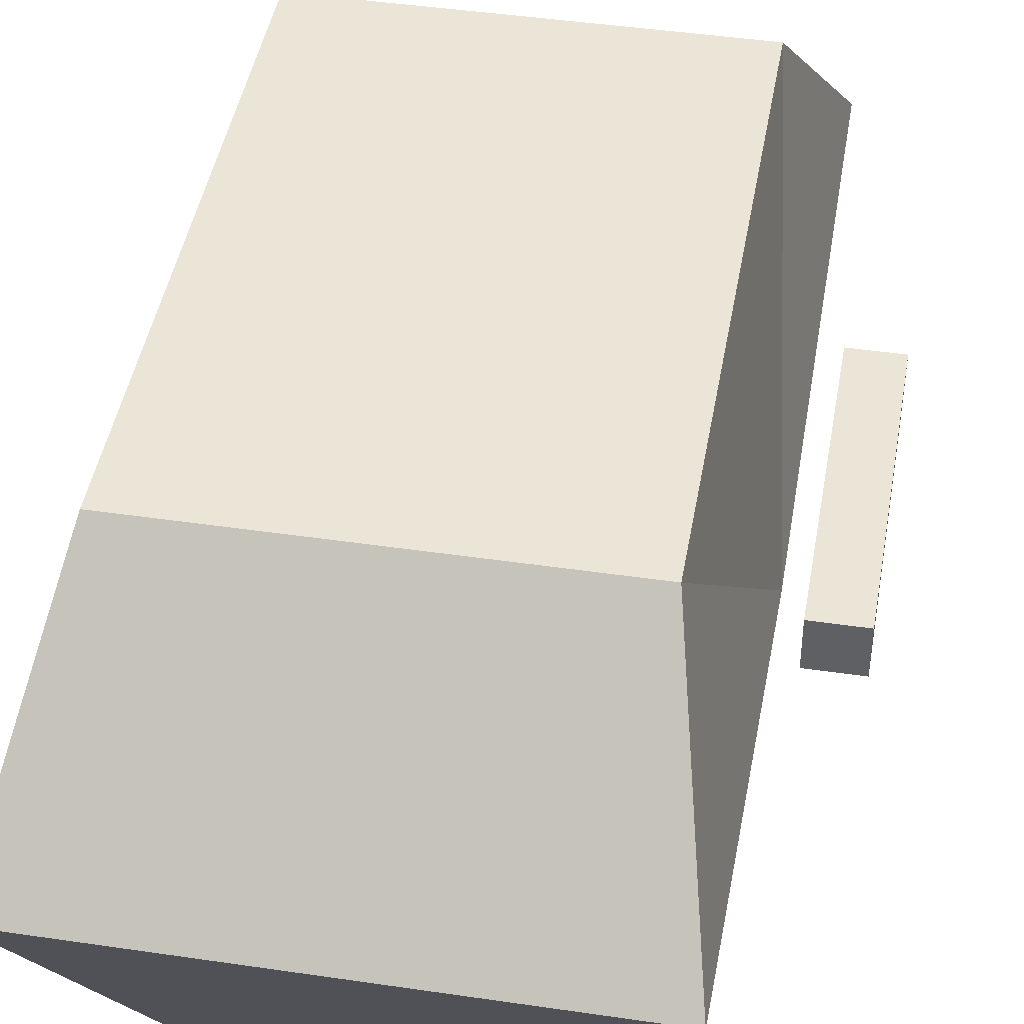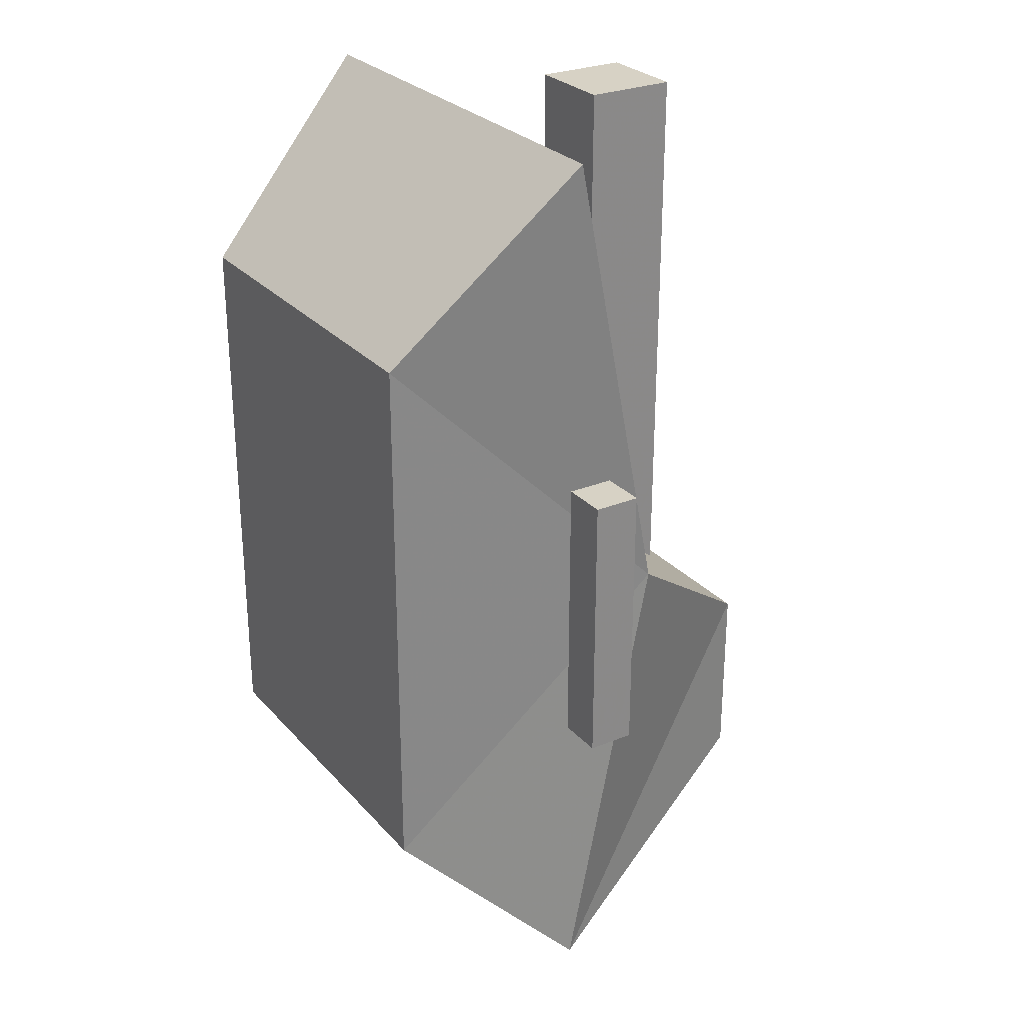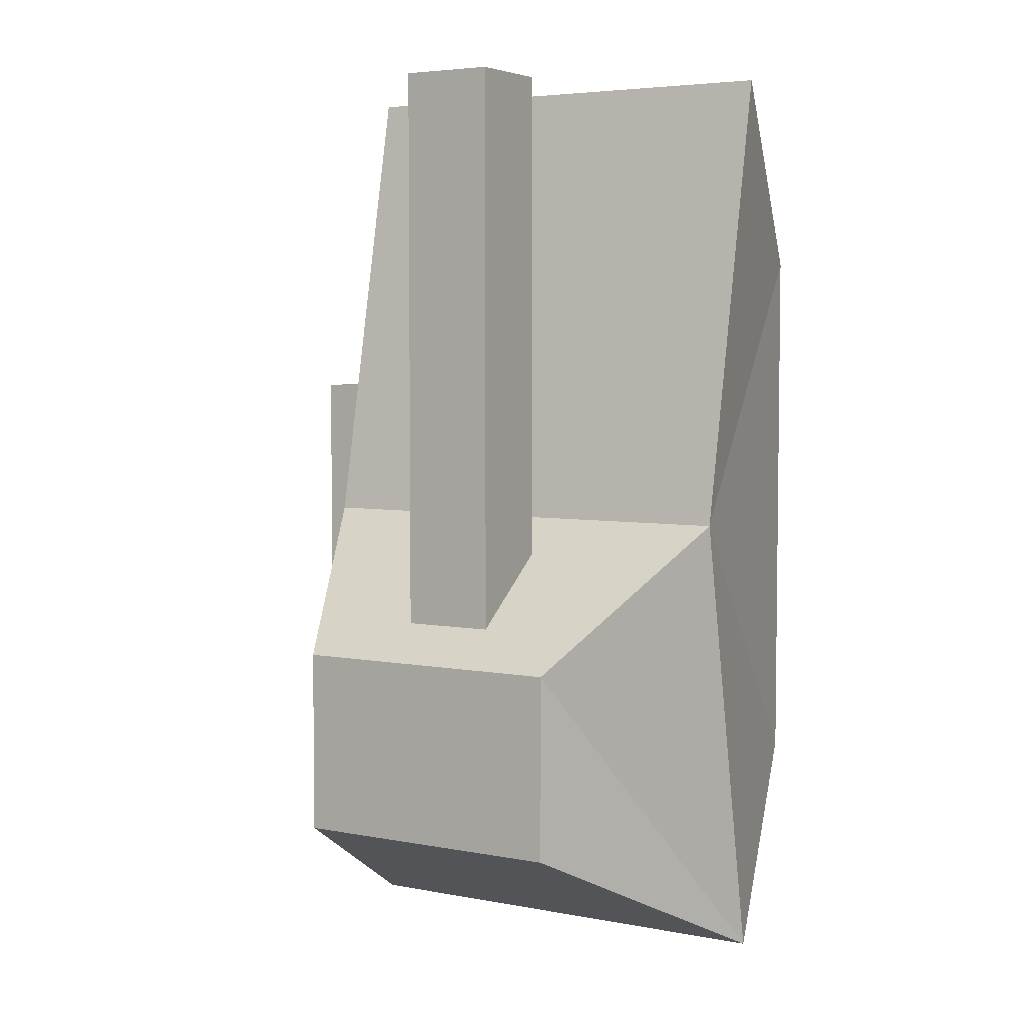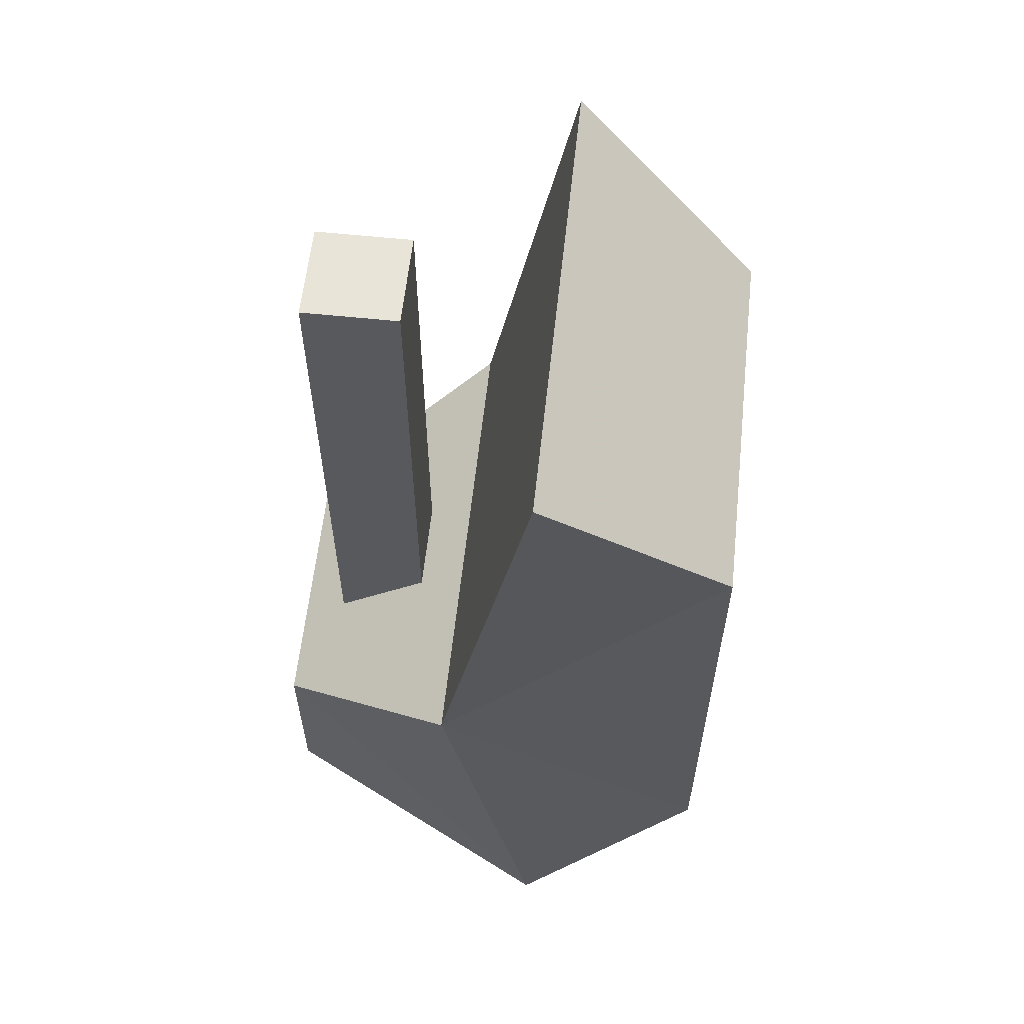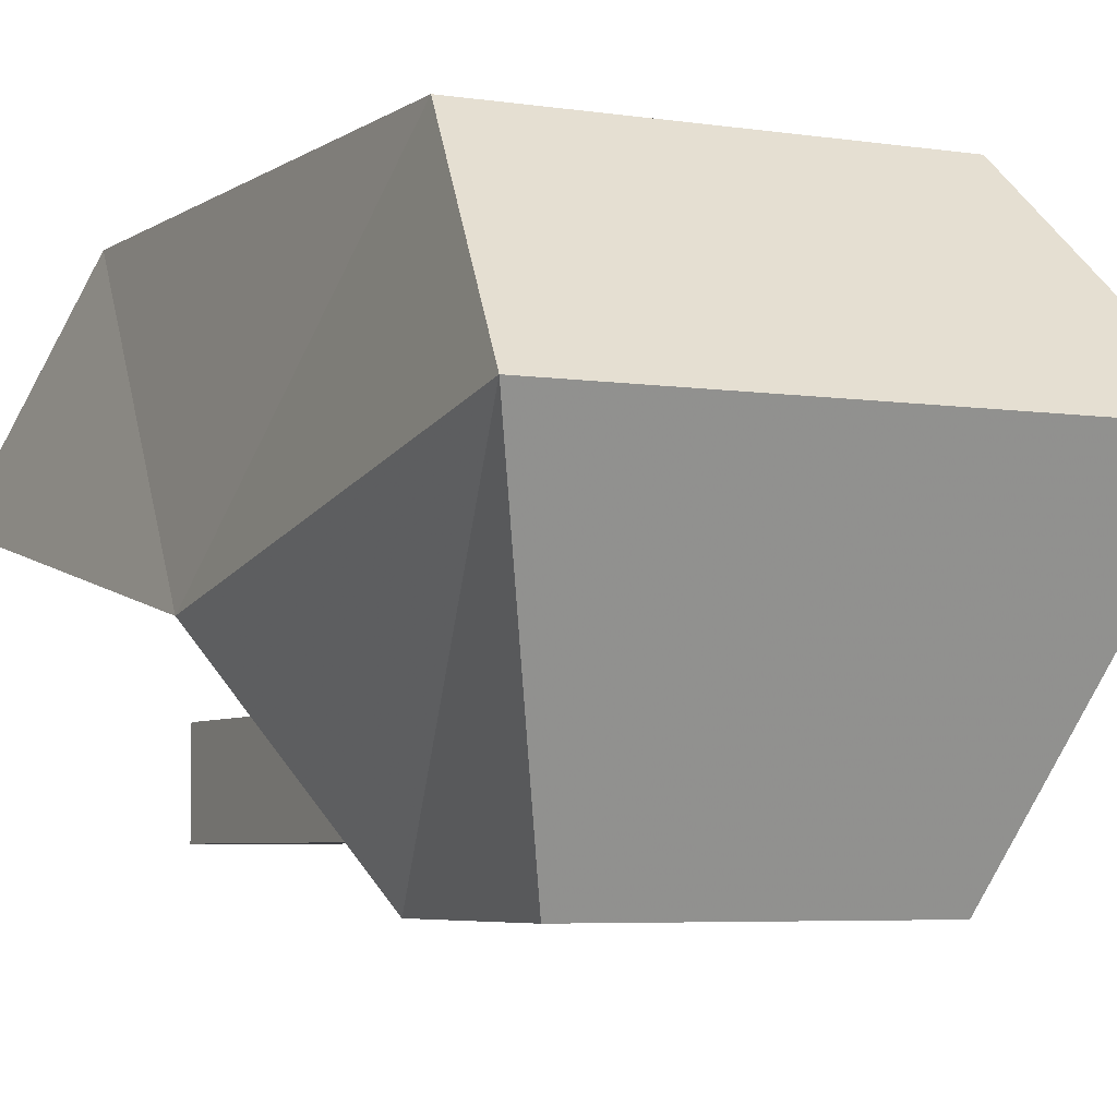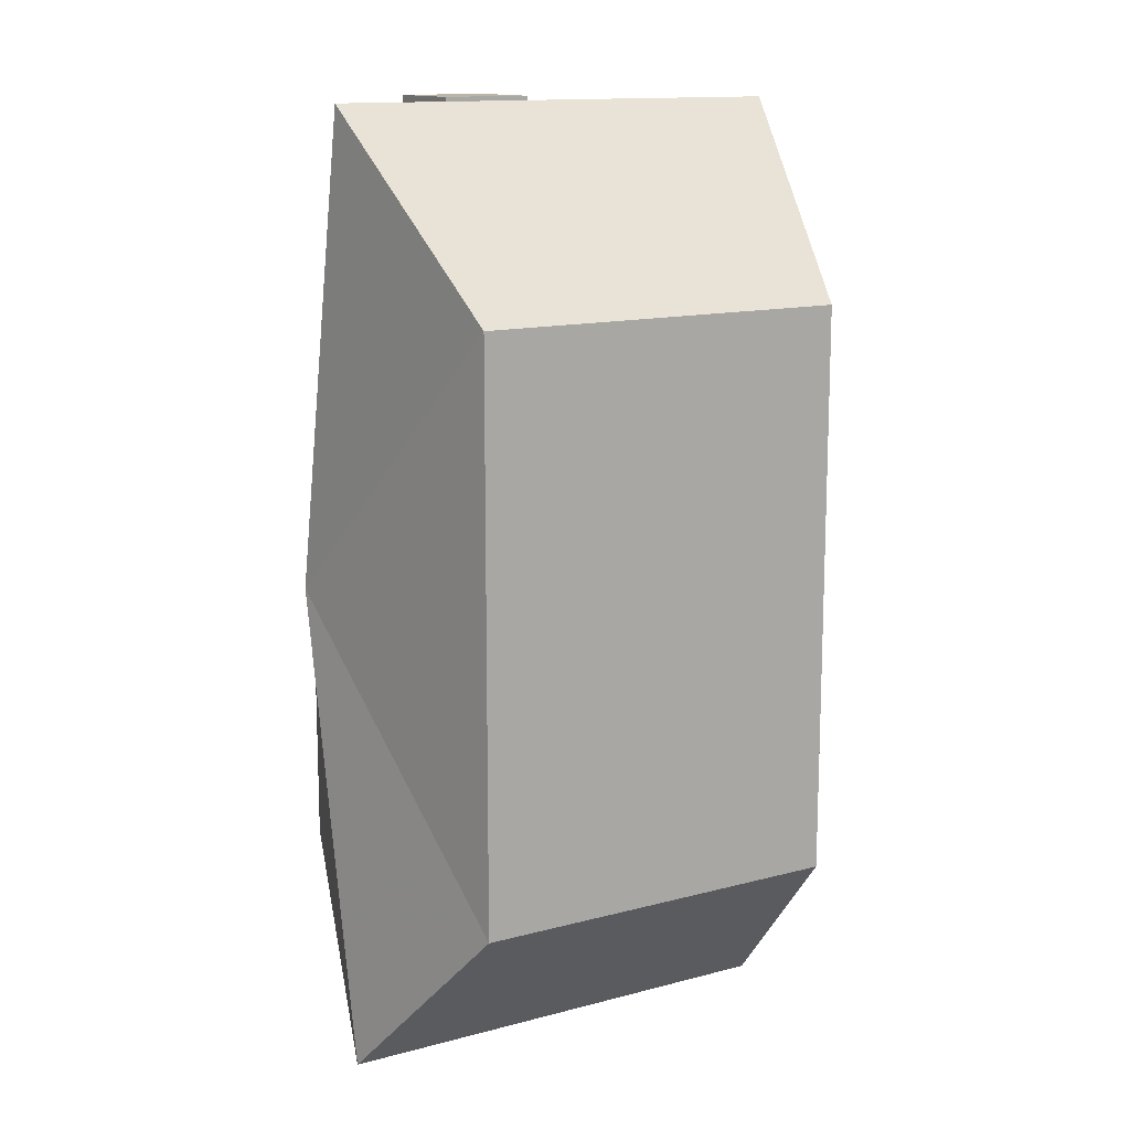
<metadata>
{"format":"obj","ext":"obj","renderer":"f3d","projection":"perspective","resolution":1024,"background":"white","views":[{"elev":44.1,"azim":9.8,"up":"+Z"},{"elev":27.5,"azim":57.8,"up":"+Y"},{"elev":4.7,"azim":-148.7,"up":"+Y"},{"elev":59.8,"azim":-83.9,"up":"+Y"},{"elev":-5.0,"azim":-26.7,"up":"+Z"},{"elev":13.4,"azim":-31.1,"up":"+Y"}]}
</metadata>
<code>
o heavytank3
v 0.5 1 -0.4
v 0.4 0.6 0
v 0.5 -1 -0.4
v 0.4 -0.6 0
v -0.5 1 -0.4
v -0.4 0.6 0
v -0.5 -1 -0.4
v -0.4 -0.6 0
v -0.5 0 -0.6
v 0.3 -0.7 -1
v -0.3 -0.7 -1
v 0.3 -0.3 -1
v -0.3 -0.3 -1
v 0.5 0 -0.6
v -0.1 -0.3 -0.7
v -0.1 -0.3 -0.9
v -0.1 1 -0.7
v -0.1 1 -0.9
v 0.1 -0.3 -0.7
v 0.1 -0.3 -0.9
v 0.1 1 -0.7
v 0.1 1 -0.9
v 0.65 -0.3 -0.35
v 0.55 -0.3 -0.35
v 0.65 0.3 -0.35
v 0.55 0.3 -0.35
v 0.65 -0.3 -0.45
v 0.55 -0.3 -0.45
v 0.65 0.3 -0.45
v 0.55 0.3 -0.45
f 7 13 9
f 3 8 4
f 9 5 6
f 2 8 6
f 14 3 4
f 5 2 6
f 5 14 1
f 3 11 7
f 10 13 11
f 12 9 13
f 11 13 7
f 16 17 15
f 18 21 17
f 22 19 21
f 20 15 19
f 21 15 17
f 18 20 22
f 3 12 10
f 14 12 3
f 24 25 23
f 26 29 25
f 30 27 29
f 27 24 23
f 29 23 25
f 26 28 30
f 3 7 8
f 6 8 9
f 8 7 9
f 2 4 8
f 4 2 14
f 2 1 14
f 5 1 2
f 5 9 14
f 3 10 11
f 10 12 13
f 12 14 9
f 16 18 17
f 18 22 21
f 22 20 19
f 20 16 15
f 21 19 15
f 18 16 20
f 24 26 25
f 26 30 29
f 30 28 27
f 27 28 24
f 29 27 23
f 26 24 28

</code>
